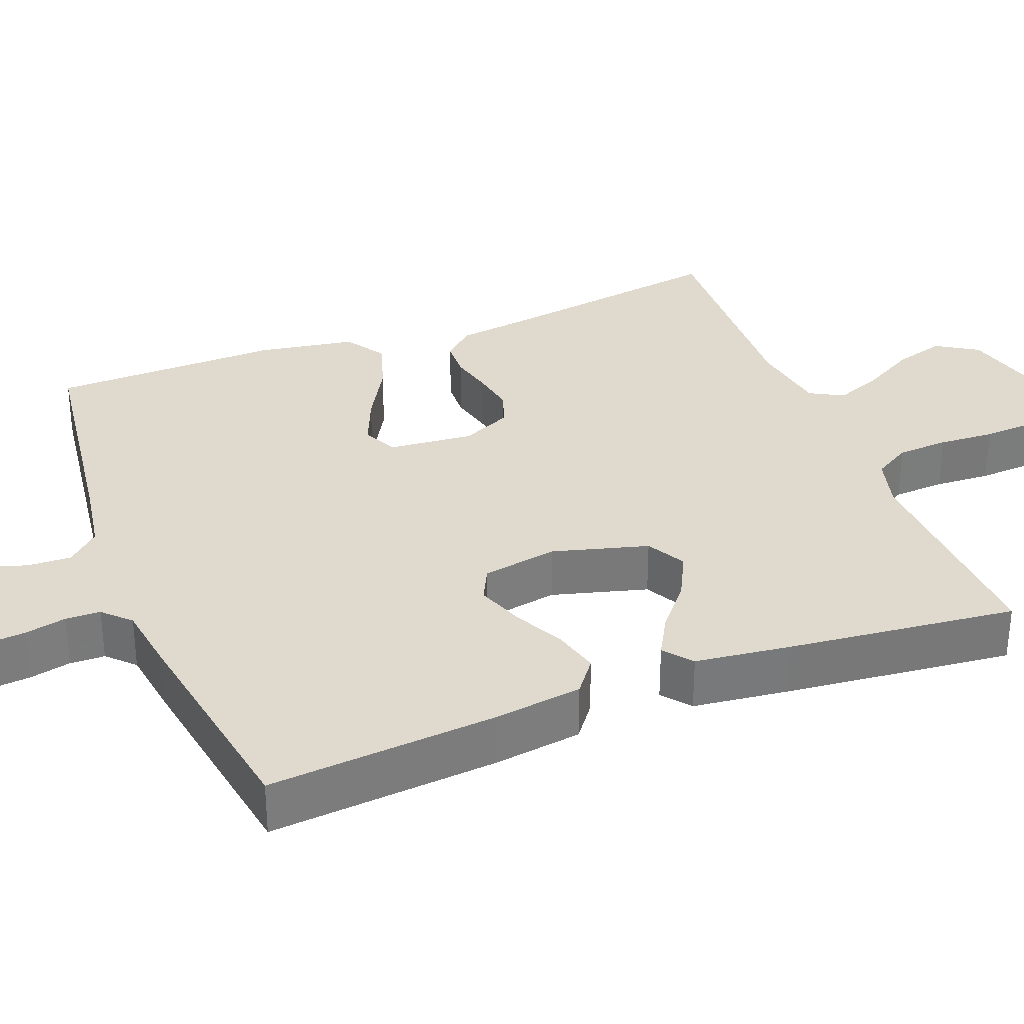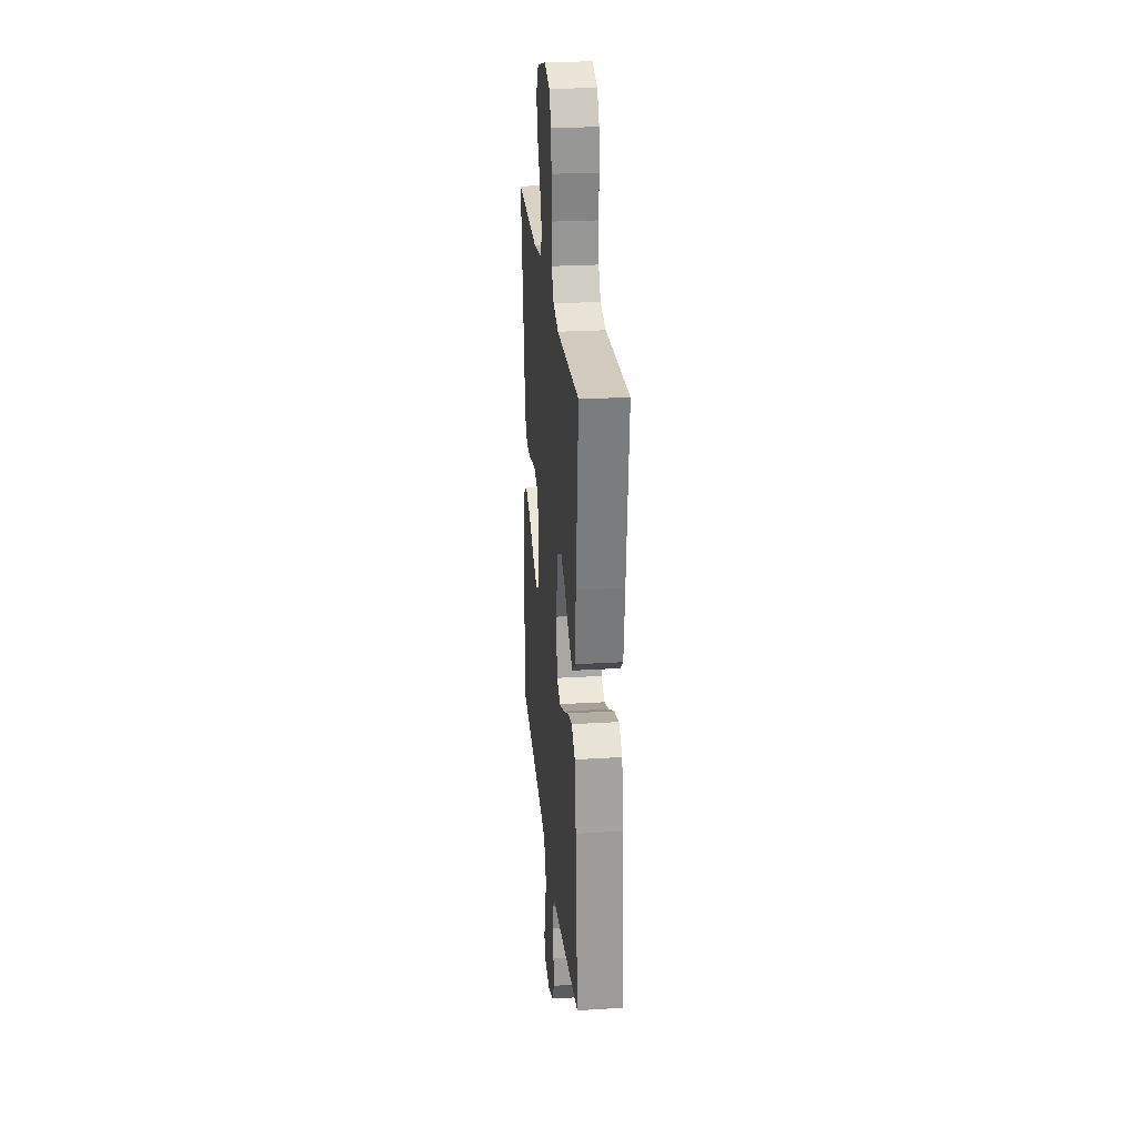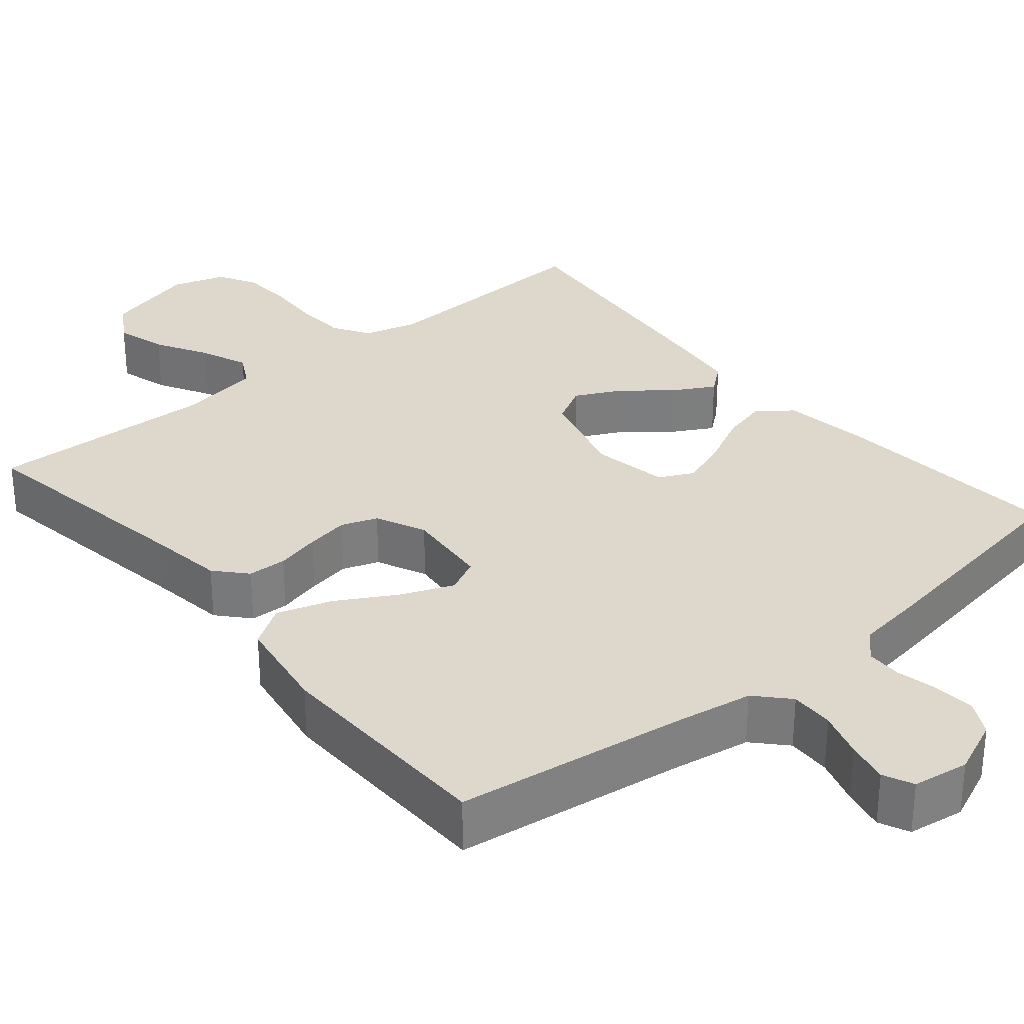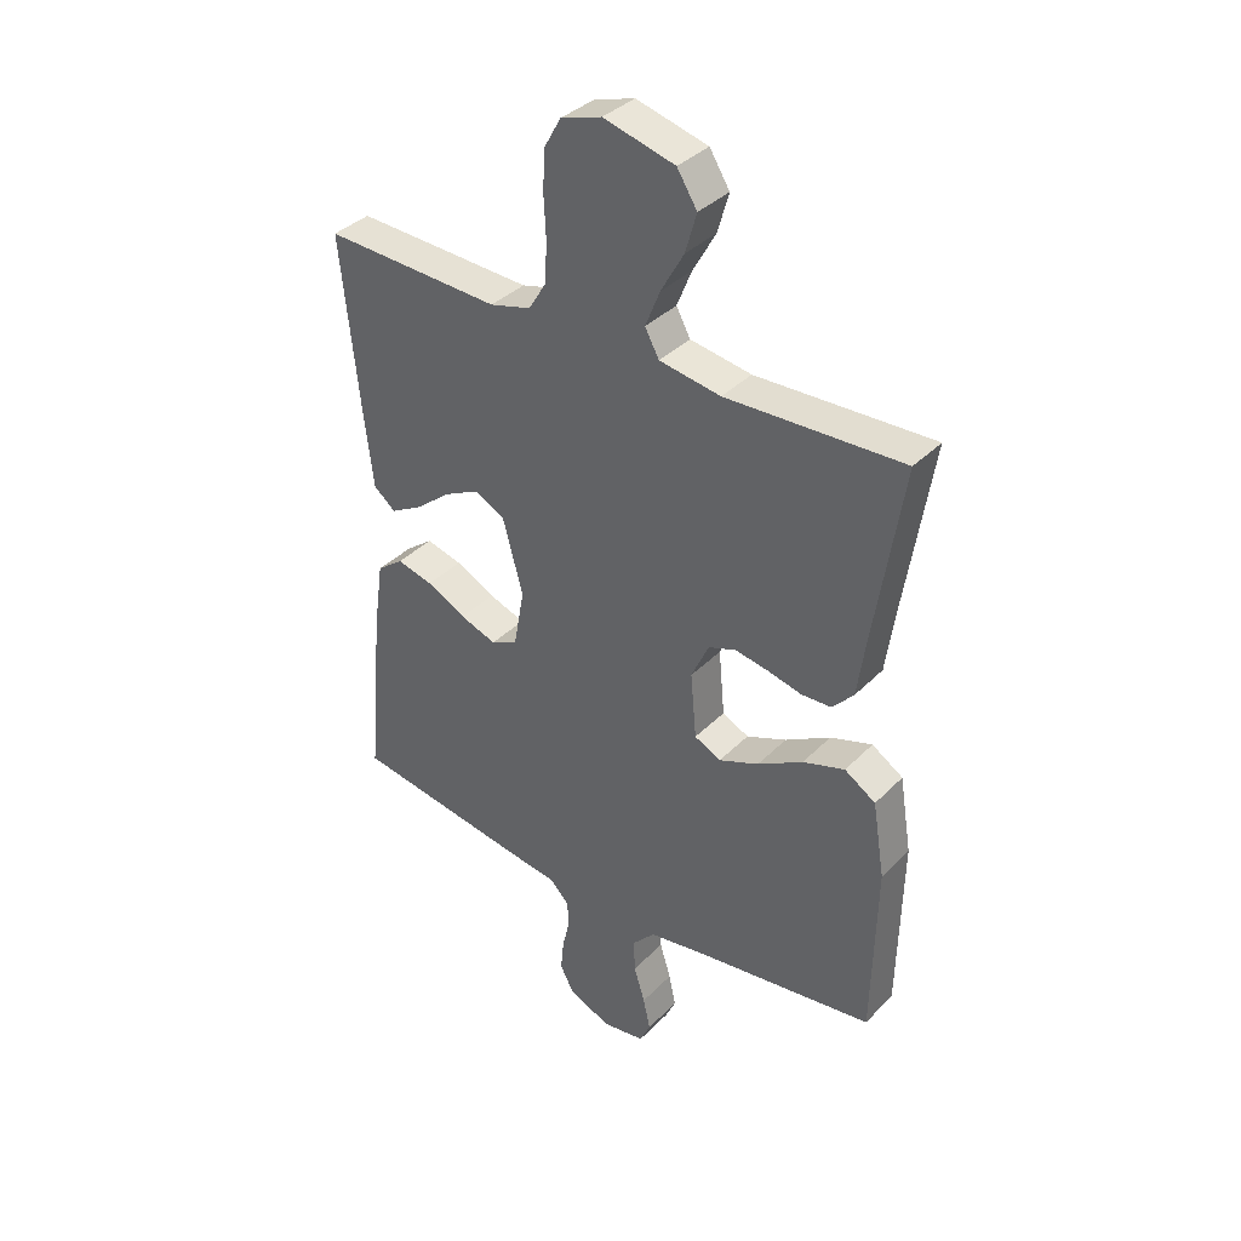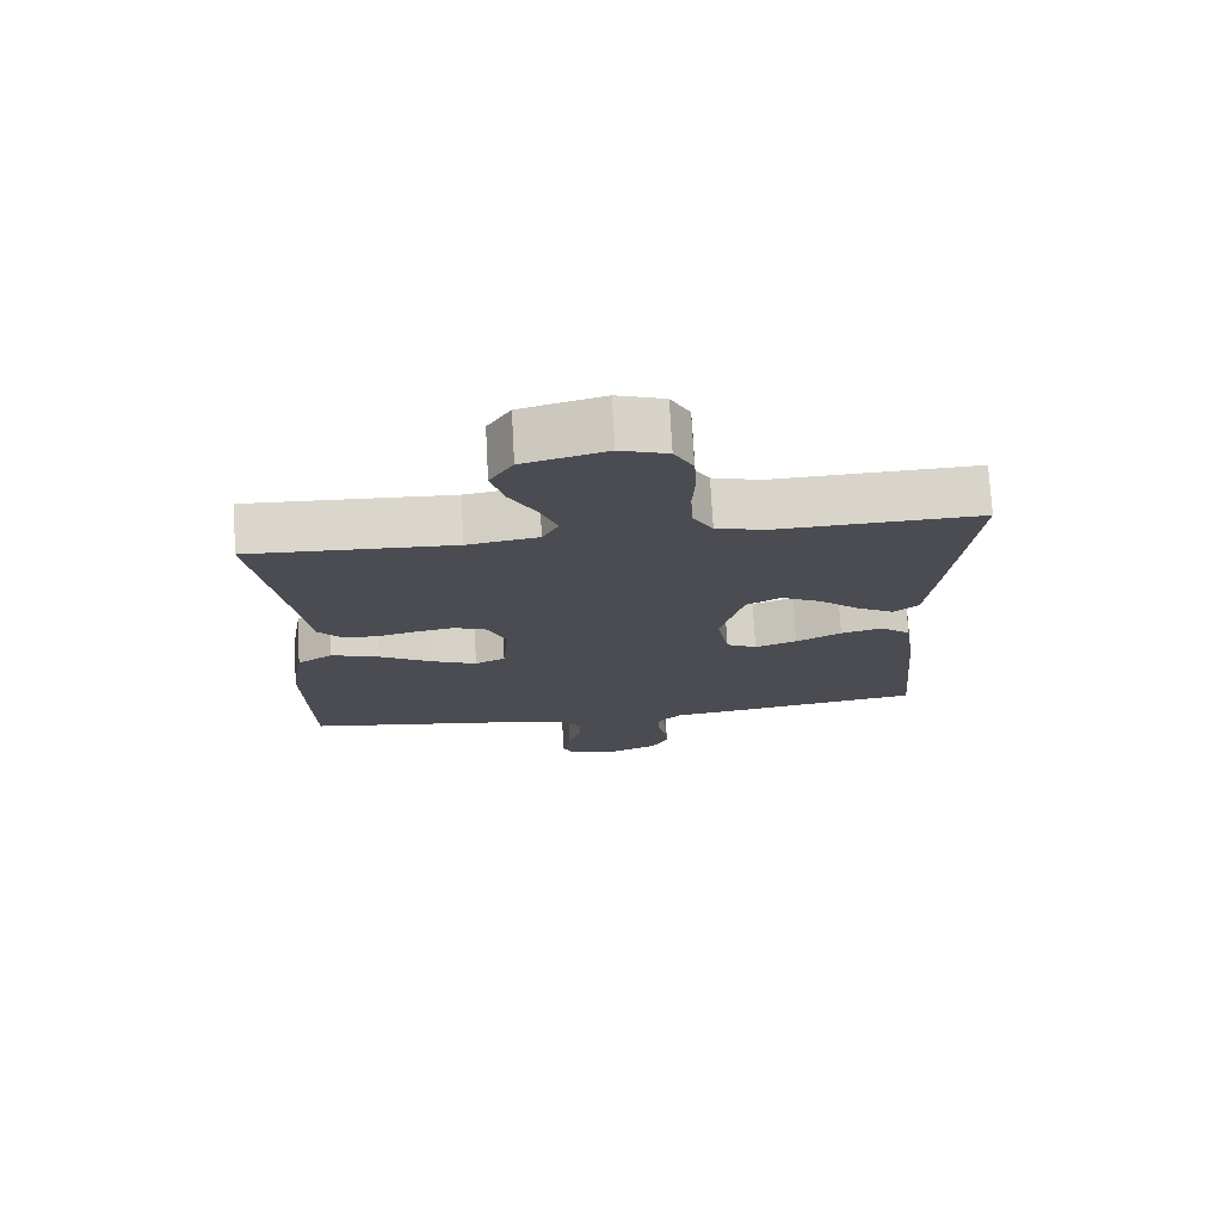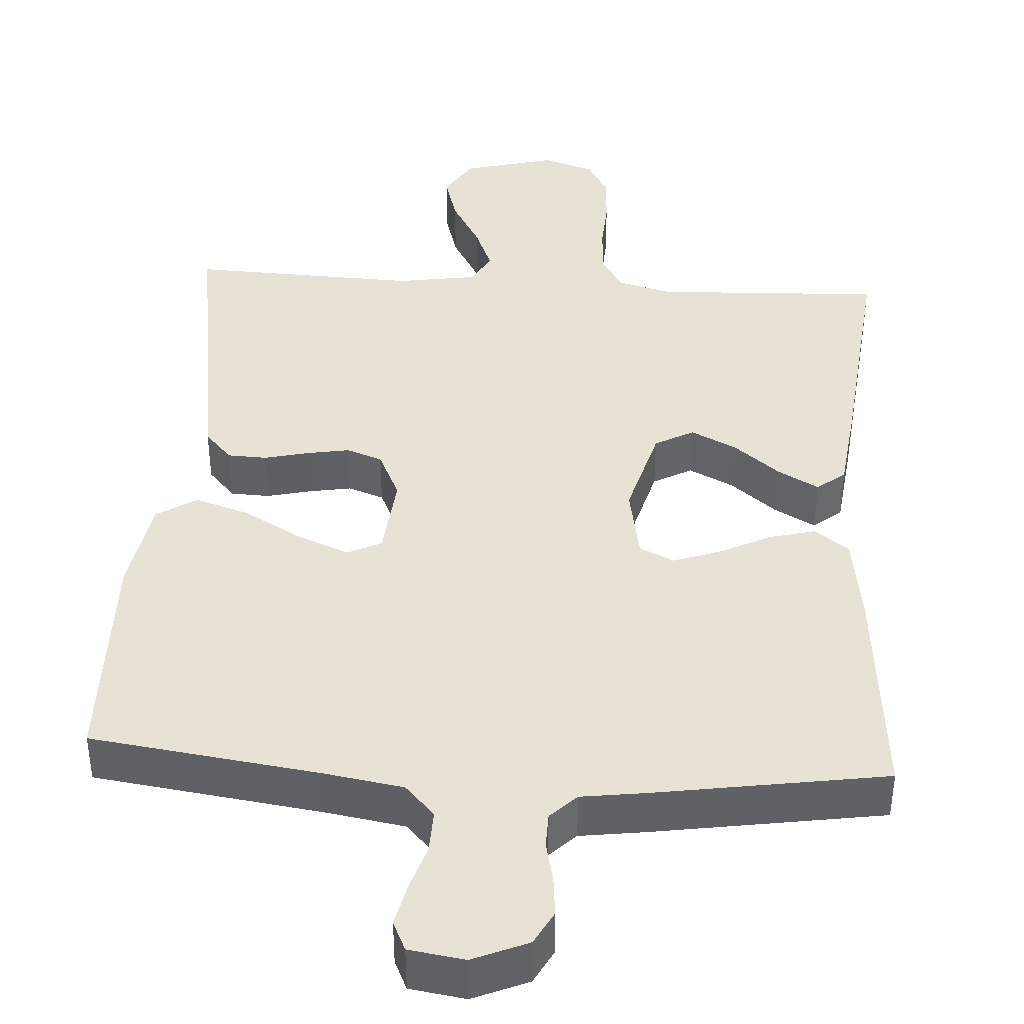
<metadata>
{"format":"obj","ext":"obj","renderer":"f3d","projection":"perspective","resolution":1024,"background":"white","views":[{"elev":32.6,"azim":-111.1,"up":"+Y"},{"elev":25.8,"azim":-95.5,"up":"+Z"},{"elev":31.1,"azim":140.1,"up":"+Y"},{"elev":36.9,"azim":38.1,"up":"+Z"},{"elev":74.3,"azim":176.9,"up":"+Z"},{"elev":40.7,"azim":-176.3,"up":"+Y"}]}
</metadata>
<code>
v -0.5 0.07 0.5
v -0.2 0.07 0.487
v -0.13 0.07 0.506
v -0.101 0.07 0.554
v -0.097 0.07 0.621
v -0.101 0.07 0.694
v -0.097 0.07 0.761
v -0.069 0.07 0.811
v 0 0.07 0.833
v 0.121 0.07 0.801
v 0.155 0.07 0.747
v 0.136 0.07 0.681
v 0.097 0.07 0.612
v 0.072 0.07 0.55
v 0.096 0.07 0.506
v 0.2 0.07 0.489
v 0.5 0.07 0.5
v 0.453 0.07 0.2
v 0.439 0.07 0.1
v 0.403 0.07 0.06
v 0.352 0.07 0.058
v 0.294 0.07 0.072
v 0.238 0.07 0.082
v 0.191 0.07 0.065
v 0.161 0.07 0
v 0.171 0.07 -0.111
v 0.216 0.07 -0.133
v 0.284 0.07 -0.105
v 0.361 0.07 -0.061
v 0.432 0.07 -0.038
v 0.485 0.07 -0.072
v 0.506 0.07 -0.2
v 0.5 0.07 -0.5
v 0.2 0.07 -0.541
v 0.097 0.07 -0.558
v 0.058 0.07 -0.6
v 0.06 0.07 -0.657
v 0.079 0.07 -0.718
v 0.091 0.07 -0.773
v 0.073 0.07 -0.812
v 0 0.07 -0.823
v -0.072 0.07 -0.792
v -0.096 0.07 -0.747
v -0.091 0.07 -0.694
v -0.079 0.07 -0.64
v -0.08 0.07 -0.594
v -0.114 0.07 -0.56
v -0.2 0.07 -0.548
v -0.5 0.07 -0.5
v -0.473 0.07 -0.2
v -0.456 0.07 -0.083
v -0.411 0.07 -0.049
v -0.35 0.07 -0.065
v -0.283 0.07 -0.099
v -0.221 0.07 -0.121
v -0.176 0.07 -0.099
v -0.158 0.07 0
v -0.192 0.07 0.125
v -0.243 0.07 0.153
v -0.303 0.07 0.123
v -0.363 0.07 0.074
v -0.417 0.07 0.044
v -0.454 0.07 0.074
v -0.469 0.07 0.2
v -0.5 0 0.5
v -0.2 0 0.487
v -0.13 0 0.506
v -0.101 0 0.554
v -0.097 0 0.621
v -0.101 0 0.694
v -0.097 0 0.761
v -0.069 0 0.811
v 0 0 0.833
v 0.121 0 0.801
v 0.155 0 0.747
v 0.136 0 0.681
v 0.097 0 0.612
v 0.072 0 0.55
v 0.096 0 0.506
v 0.2 0 0.489
v 0.5 0 0.5
v 0.453 0 0.2
v 0.439 0 0.1
v 0.403 0 0.06
v 0.352 0 0.058
v 0.294 0 0.072
v 0.238 0 0.082
v 0.191 0 0.065
v 0.161 0 0
v 0.171 0 -0.111
v 0.216 0 -0.133
v 0.284 0 -0.105
v 0.361 0 -0.061
v 0.432 0 -0.038
v 0.485 0 -0.072
v 0.506 0 -0.2
v 0.5 0 -0.5
v 0.2 0 -0.541
v 0.097 0 -0.558
v 0.058 0 -0.6
v 0.06 0 -0.657
v 0.079 0 -0.718
v 0.091 0 -0.773
v 0.073 0 -0.812
v 0 0 -0.823
v -0.072 0 -0.792
v -0.096 0 -0.747
v -0.091 0 -0.694
v -0.079 0 -0.64
v -0.08 0 -0.594
v -0.114 0 -0.56
v -0.2 0 -0.548
v -0.5 0 -0.5
v -0.473 0 -0.2
v -0.456 0 -0.083
v -0.411 0 -0.049
v -0.35 0 -0.065
v -0.283 0 -0.099
v -0.221 0 -0.121
v -0.176 0 -0.099
v -0.158 0 0
v -0.192 0 0.125
v -0.243 0 0.153
v -0.303 0 0.123
v -0.363 0 0.074
v -0.417 0 0.044
v -0.454 0 0.074
v -0.469 0 0.2
f 64 1 2
f 63 64 2
f 62 63 2
f 61 62 2
f 60 61 2
f 59 60 2 3
f 58 59 3 4
f 57 58 4
f 52 53 54
f 51 52 54
f 50 51 54
f 49 50 54
f 48 49 54
f 47 48 54
f 46 47 54 55
f 43 44 45
f 42 43 45
f 41 42 45
f 40 41 45
f 39 40 45
f 38 39 45
f 37 38 45
f 36 37 45 46
f 46 55 56
f 36 46 56
f 35 36 56
f 32 33 34
f 31 32 34
f 30 31 34
f 29 30 34
f 28 29 34
f 27 28 34 35
f 20 21 22
f 19 20 22
f 18 19 22
f 18 22 23
f 17 18 23
f 16 17 23
f 15 16 23 24
f 11 12 13
f 10 11 13
f 9 10 13
f 8 9 13
f 7 8 13
f 6 7 13
f 5 6 13
f 4 5 13 14
f 15 24 25
f 14 15 25
f 4 14 25
f 57 4 25
f 35 56 57
f 27 35 57
f 26 27 57
f 25 26 57
f 66 65 128
f 66 128 127
f 66 127 126
f 66 126 125
f 66 125 124
f 67 66 124 123
f 68 67 123 122
f 68 122 121
f 118 117 116
f 118 116 115
f 118 115 114
f 118 114 113
f 118 113 112
f 118 112 111
f 119 118 111 110
f 109 108 107
f 109 107 106
f 109 106 105
f 109 105 104
f 109 104 103
f 109 103 102
f 109 102 101
f 110 109 101 100
f 120 119 110
f 120 110 100
f 120 100 99
f 98 97 96
f 98 96 95
f 98 95 94
f 98 94 93
f 98 93 92
f 99 98 92 91
f 86 85 84
f 86 84 83
f 86 83 82
f 87 86 82
f 87 82 81
f 87 81 80
f 88 87 80 79
f 77 76 75
f 77 75 74
f 77 74 73
f 77 73 72
f 77 72 71
f 77 71 70
f 77 70 69
f 78 77 69 68
f 89 88 79
f 89 79 78
f 89 78 68
f 89 68 121
f 121 120 99
f 121 99 91
f 121 91 90
f 121 90 89
f 1 65 66 2
f 2 66 67 3
f 3 67 68 4
f 4 68 69 5
f 5 69 70 6
f 6 70 71 7
f 7 71 72 8
f 8 72 73 9
f 9 73 74 10
f 10 74 75 11
f 11 75 76 12
f 12 76 77 13
f 13 77 78 14
f 14 78 79 15
f 15 79 80 16
f 16 80 81 17
f 17 81 82 18
f 18 82 83 19
f 19 83 84 20
f 20 84 85 21
f 21 85 86 22
f 22 86 87 23
f 23 87 88 24
f 24 88 89 25
f 25 89 90 26
f 26 90 91 27
f 27 91 92 28
f 28 92 93 29
f 29 93 94 30
f 30 94 95 31
f 31 95 96 32
f 32 96 97 33
f 33 97 98 34
f 34 98 99 35
f 35 99 100 36
f 36 100 101 37
f 37 101 102 38
f 38 102 103 39
f 39 103 104 40
f 40 104 105 41
f 41 105 106 42
f 42 106 107 43
f 43 107 108 44
f 44 108 109 45
f 45 109 110 46
f 46 110 111 47
f 47 111 112 48
f 48 112 113 49
f 49 113 114 50
f 50 114 115 51
f 51 115 116 52
f 52 116 117 53
f 53 117 118 54
f 54 118 119 55
f 55 119 120 56
f 56 120 121 57
f 57 121 122 58
f 58 122 123 59
f 59 123 124 60
f 60 124 125 61
f 61 125 126 62
f 62 126 127 63
f 63 127 128 64
f 64 128 65 1

</code>
